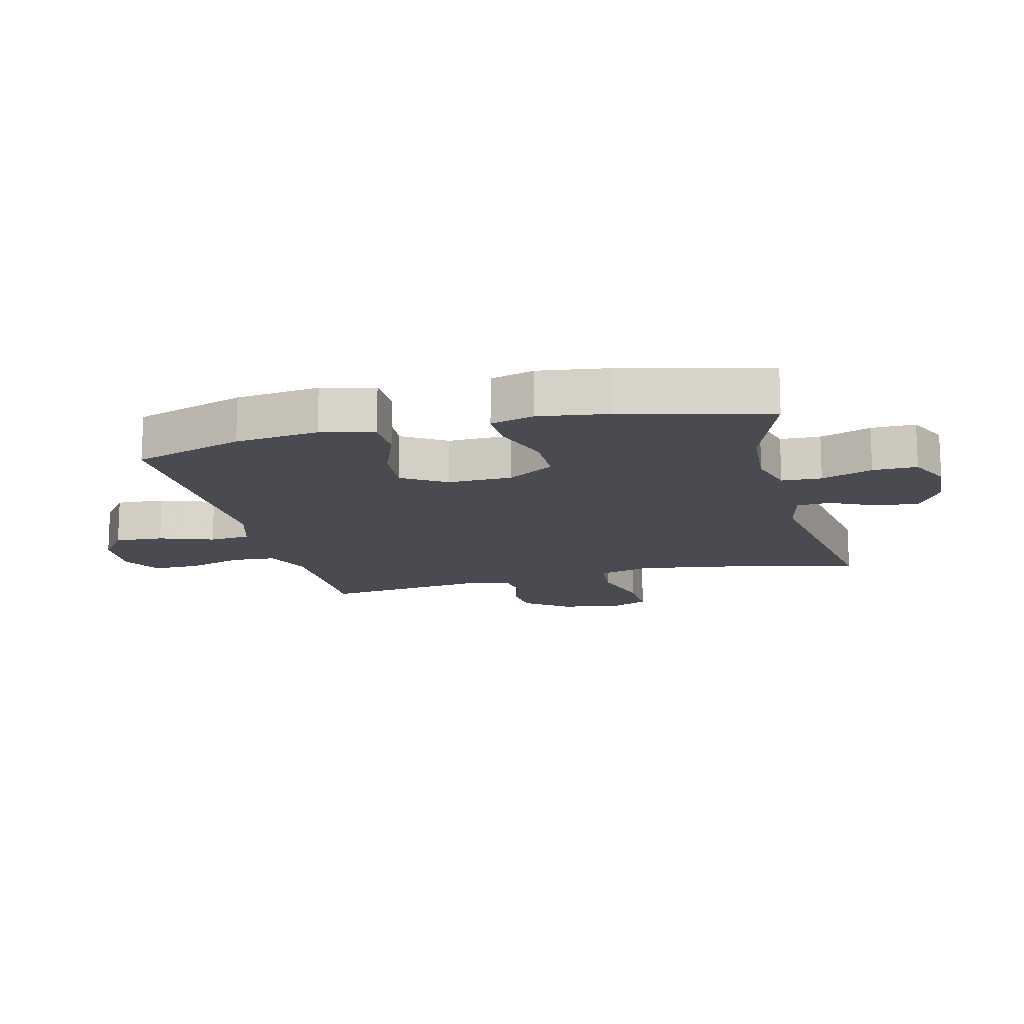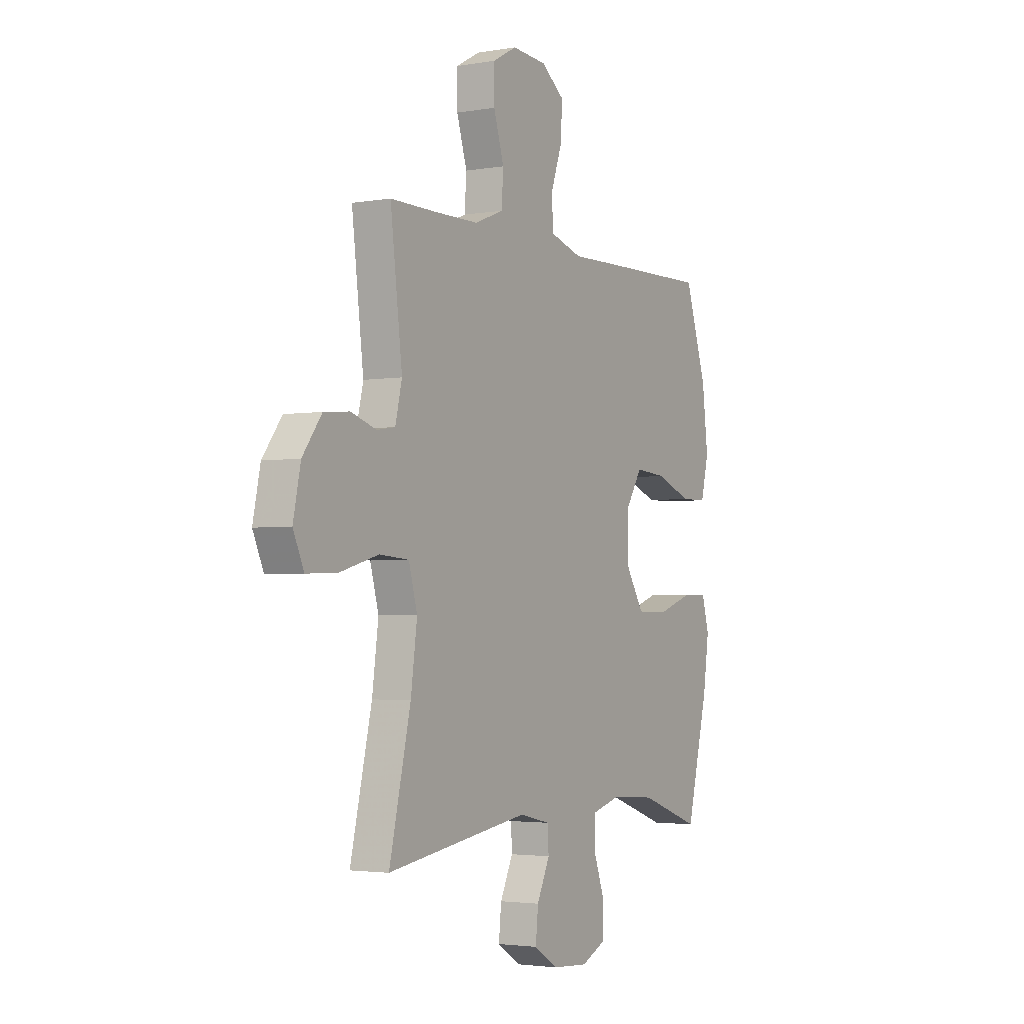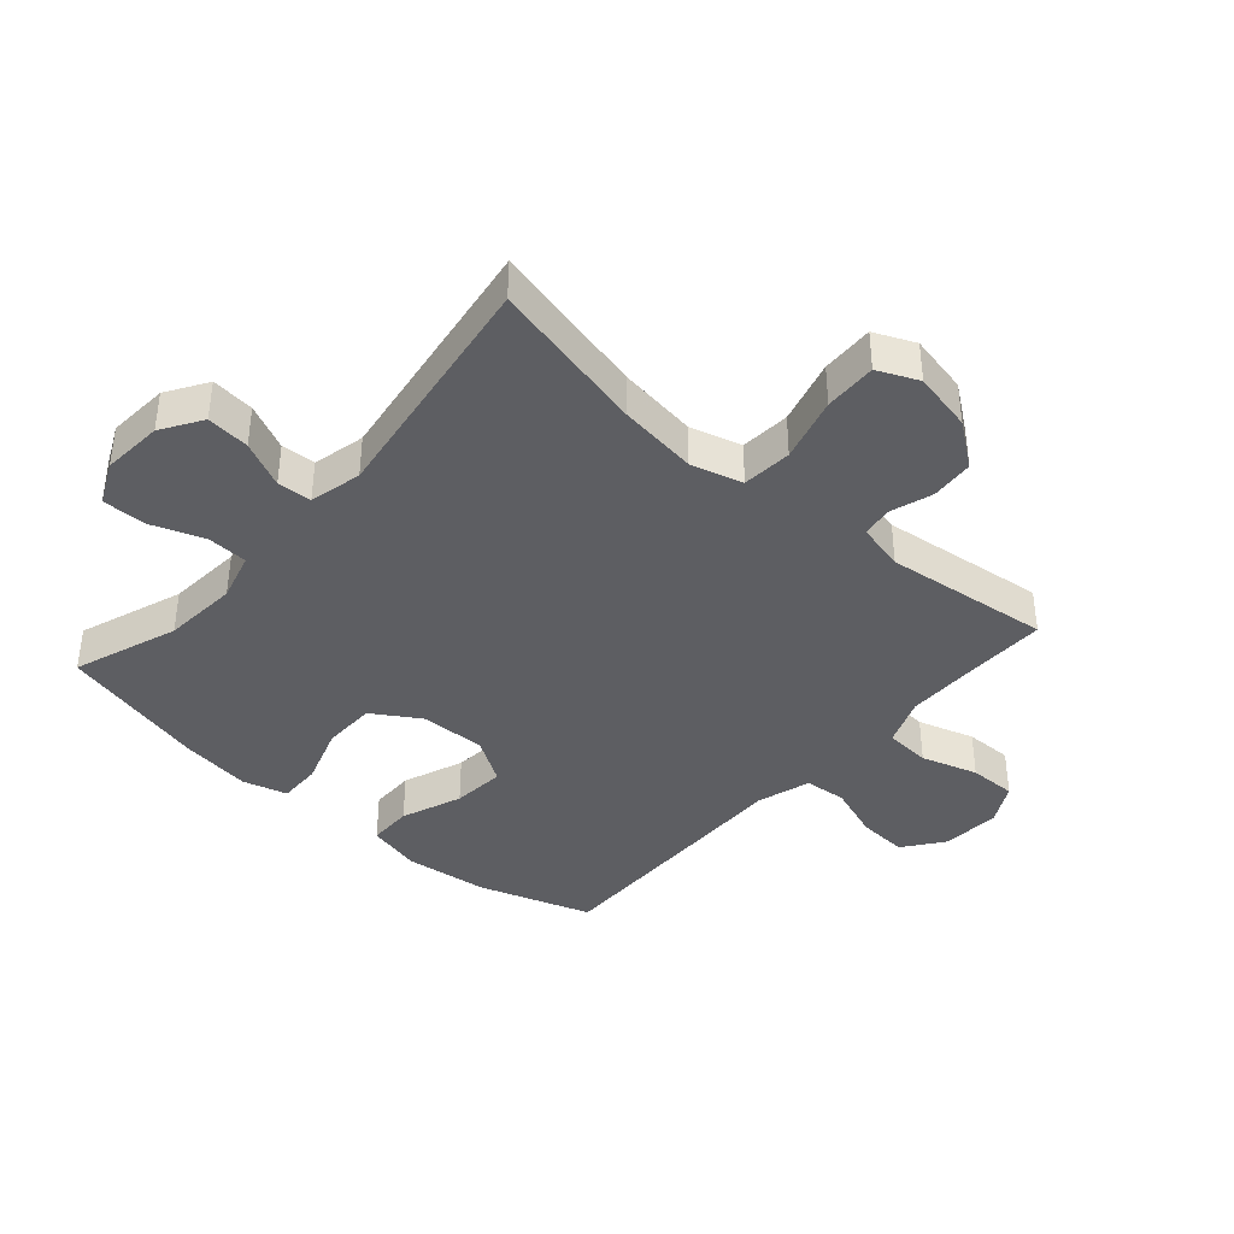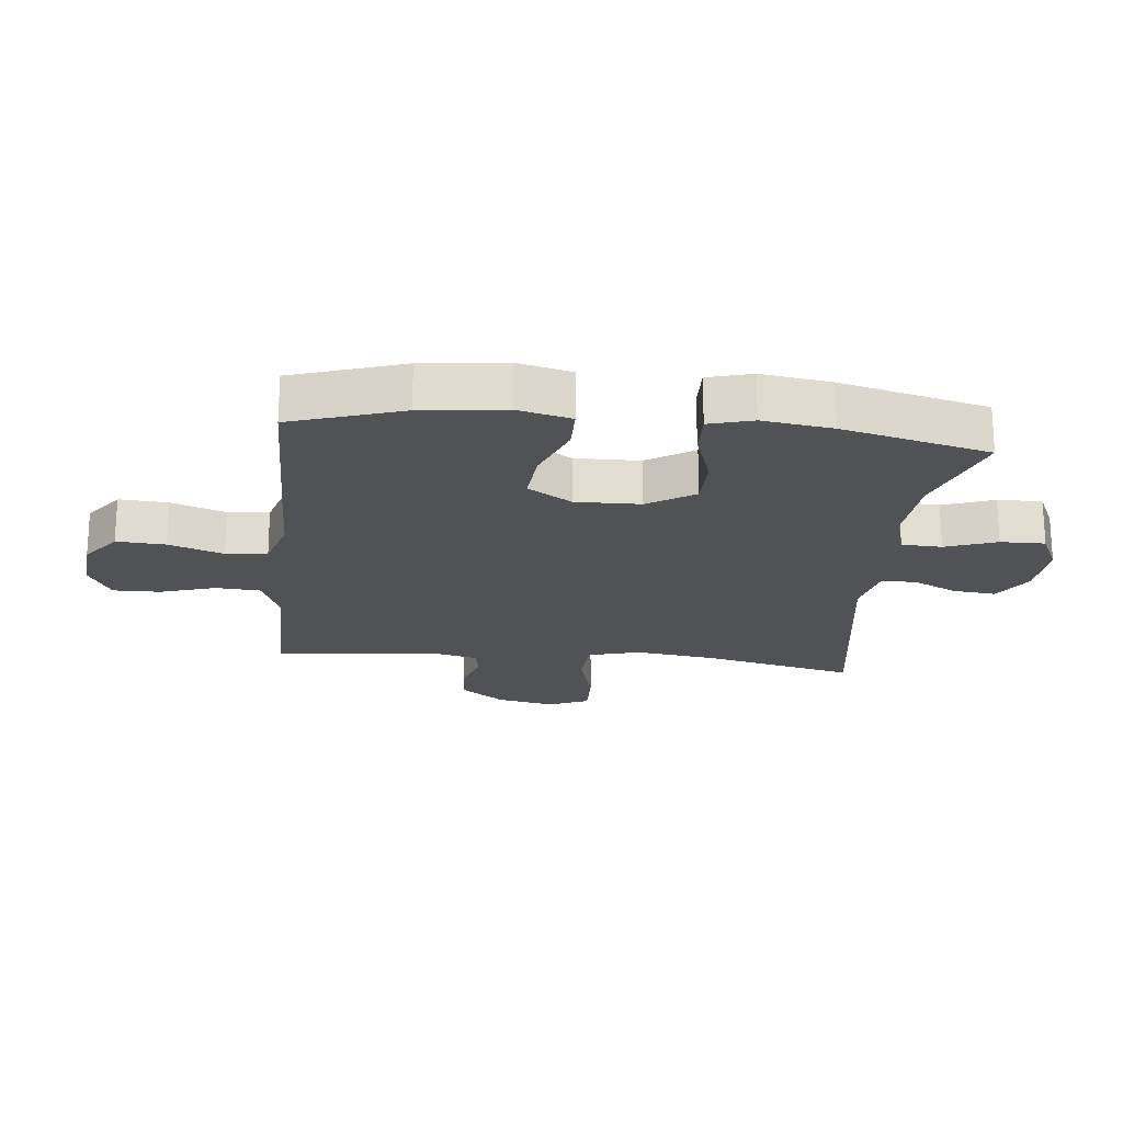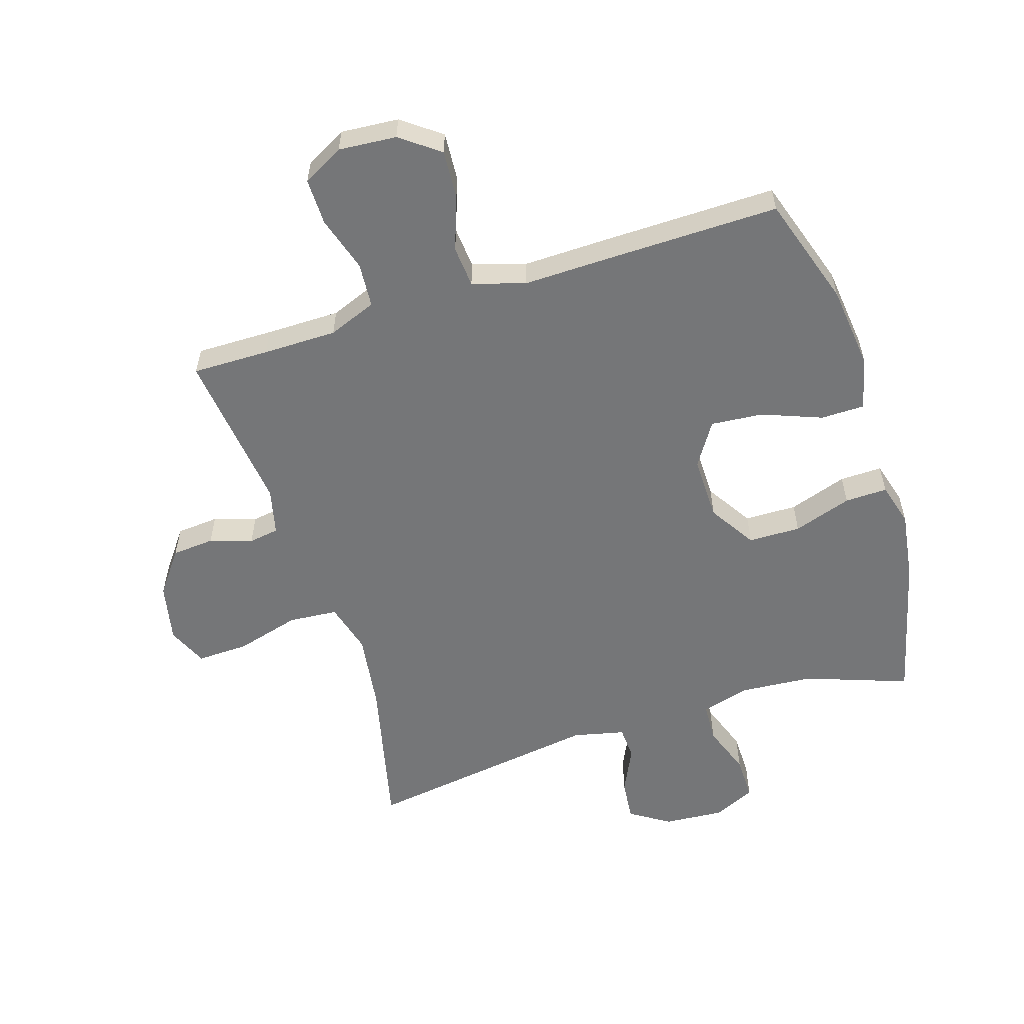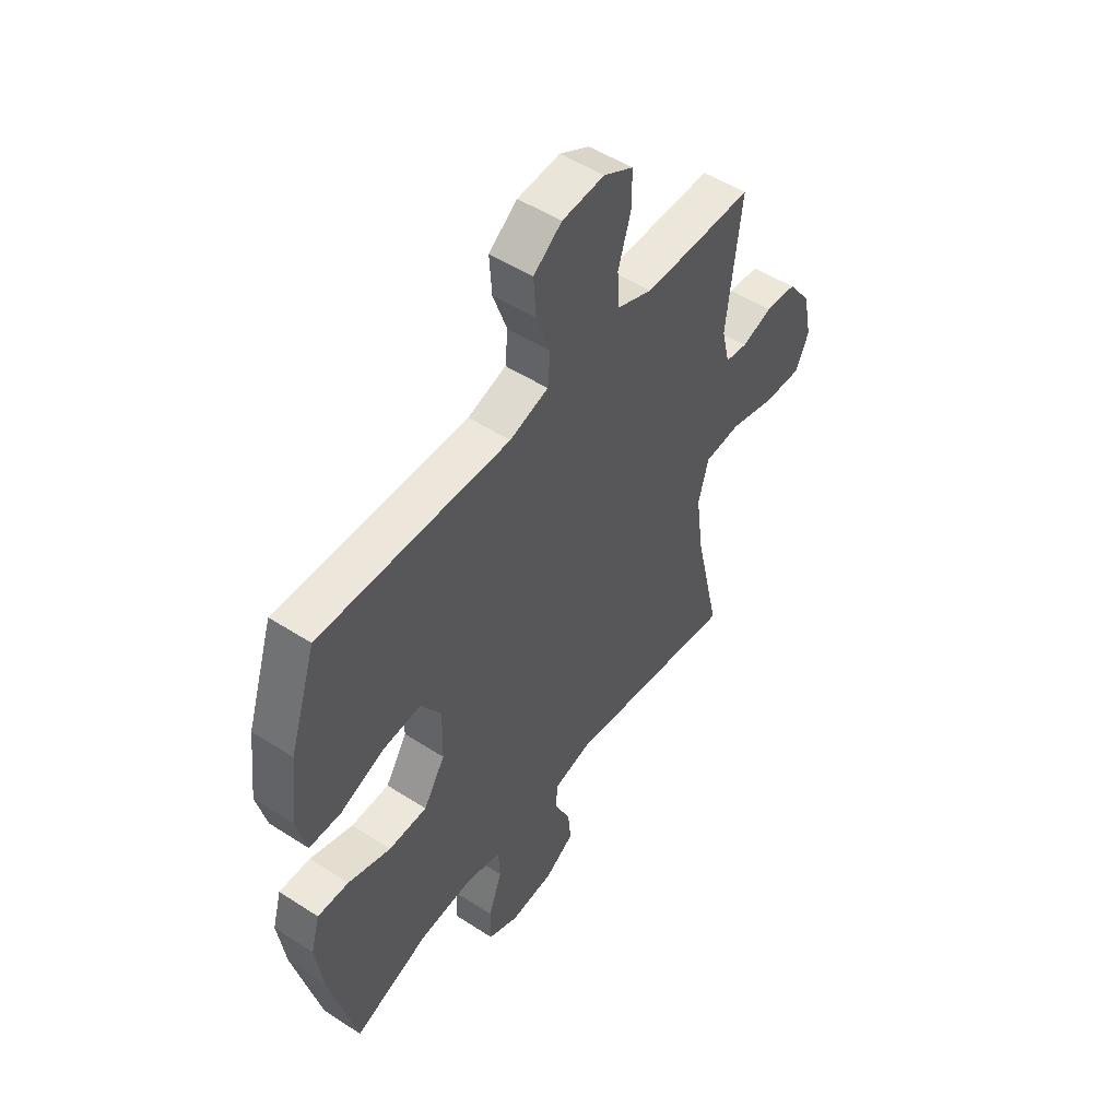
<metadata>
{"format":"obj","ext":"obj","renderer":"f3d","projection":"perspective","resolution":1024,"background":"white","views":[{"elev":-14.6,"azim":104.1,"up":"+Y"},{"elev":-2.8,"azim":-59.4,"up":"+Z"},{"elev":-39.4,"azim":-131.4,"up":"+Y"},{"elev":-20.7,"azim":84.0,"up":"+Y"},{"elev":-56.8,"azim":17.4,"up":"+Y"},{"elev":51.0,"azim":125.2,"up":"+Z"}]}
</metadata>
<code>
v 0.5 0.07 -0.5
v 0.333 0.07 -0.441
v 0.213 0.07 -0.432
v 0.135 0.07 -0.454
v 0.132 0.07 -0.519
v 0.162 0.07 -0.602
v 0.163 0.07 -0.674
v 0.095 0.07 -0.706
v -0.003 0.07 -0.699
v -0.068 0.07 -0.658
v -0.061 0.07 -0.589
v -0.026 0.07 -0.515
v -0.029 0.07 -0.46
v -0.113 0.07 -0.441
v -0.5 0.07 -0.5
v -0.442 0.07 -0.248
v -0.425 0.07 -0.121
v -0.448 0.07 -0.038
v -0.528 0.07 -0.032
v -0.632 0.07 -0.061
v -0.716 0.07 -0.064
v -0.745 0.07 0.001
v -0.725 0.07 0.097
v -0.673 0.07 0.167
v -0.604 0.07 0.173
v -0.535 0.07 0.151
v -0.486 0.07 0.159
v -0.468 0.07 0.235
v -0.5 0.07 0.5
v -0.375 0.07 0.499
v -0.255 0.07 0.5
v -0.177 0.07 0.531
v -0.172 0.07 0.604
v -0.2 0.07 0.694
v -0.201 0.07 0.77
v -0.135 0.07 0.806
v -0.041 0.07 0.799
v 0.022 0.07 0.752
v 0.017 0.07 0.673
v -0.014 0.07 0.585
v -0.008 0.07 0.518
v 0.078 0.07 0.492
v 0.208 0.07 0.495
v 0.5 0.07 0.5
v 0.559 0.07 0.32
v 0.575 0.07 0.184
v 0.554 0.07 0.098
v 0.483 0.07 0.097
v 0.386 0.07 0.134
v 0.301 0.07 0.141
v 0.256 0.07 0.07
v 0.258 0.07 -0.035
v 0.306 0.07 -0.111
v 0.391 0.07 -0.112
v 0.486 0.07 -0.08
v 0.555 0.07 -0.078
v 0.575 0.07 -0.149
v 0.559 0.07 -0.262
v 0.5 0 -0.5
v 0.333 0 -0.441
v 0.213 0 -0.432
v 0.135 0 -0.454
v 0.132 0 -0.519
v 0.162 0 -0.602
v 0.163 0 -0.674
v 0.095 0 -0.706
v -0.003 0 -0.699
v -0.068 0 -0.658
v -0.061 0 -0.589
v -0.026 0 -0.515
v -0.029 0 -0.46
v -0.113 0 -0.441
v -0.5 0 -0.5
v -0.442 0 -0.248
v -0.425 0 -0.121
v -0.448 0 -0.038
v -0.528 0 -0.032
v -0.632 0 -0.061
v -0.716 0 -0.064
v -0.745 0 0.001
v -0.725 0 0.097
v -0.673 0 0.167
v -0.604 0 0.173
v -0.535 0 0.151
v -0.486 0 0.159
v -0.468 0 0.235
v -0.5 0 0.5
v -0.375 0 0.499
v -0.255 0 0.5
v -0.177 0 0.531
v -0.172 0 0.604
v -0.2 0 0.694
v -0.201 0 0.77
v -0.135 0 0.806
v -0.041 0 0.799
v 0.022 0 0.752
v 0.017 0 0.673
v -0.014 0 0.585
v -0.008 0 0.518
v 0.078 0 0.492
v 0.208 0 0.495
v 0.5 0 0.5
v 0.559 0 0.32
v 0.575 0 0.184
v 0.554 0 0.098
v 0.483 0 0.097
v 0.386 0 0.134
v 0.301 0 0.141
v 0.256 0 0.07
v 0.258 0 -0.035
v 0.306 0 -0.111
v 0.391 0 -0.112
v 0.486 0 -0.08
v 0.555 0 -0.078
v 0.575 0 -0.149
v 0.559 0 -0.262
f 57 58 1 2
f 54 55 56 57
f 53 54 57 2
f 52 53 2 3
f 51 52 3 4
f 46 47 48 49
f 46 49 50
f 45 46 50
f 42 43 44 45
f 41 42 45 50
f 37 38 39 40
f 37 40 41
f 36 37 41
f 33 34 35 36
f 32 33 36 41
f 31 32 41 50
f 28 29 30
f 27 28 30 31
f 23 24 25 26
f 23 26 27
f 22 23 27
f 19 20 21 22
f 18 19 22 27
f 17 18 27 31
f 14 15 16
f 13 14 16 17
f 9 10 11 12
f 9 12 13
f 8 9 13
f 5 6 7 8
f 4 5 8 13
f 51 4 13 17
f 17 31 50 51
f 60 59 116 115
f 115 114 113 112
f 60 115 112 111
f 61 60 111 110
f 62 61 110 109
f 107 106 105 104
f 108 107 104
f 108 104 103
f 103 102 101 100
f 108 103 100 99
f 98 97 96 95
f 99 98 95
f 99 95 94
f 94 93 92 91
f 99 94 91 90
f 108 99 90 89
f 88 87 86
f 89 88 86 85
f 84 83 82 81
f 85 84 81
f 85 81 80
f 80 79 78 77
f 85 80 77 76
f 89 85 76 75
f 74 73 72
f 75 74 72 71
f 70 69 68 67
f 71 70 67
f 71 67 66
f 66 65 64 63
f 71 66 63 62
f 75 71 62 109
f 109 108 89 75
f 1 59 60 2
f 2 60 61 3
f 3 61 62 4
f 4 62 63 5
f 5 63 64 6
f 6 64 65 7
f 7 65 66 8
f 8 66 67 9
f 9 67 68 10
f 10 68 69 11
f 11 69 70 12
f 12 70 71 13
f 13 71 72 14
f 14 72 73 15
f 15 73 74 16
f 16 74 75 17
f 17 75 76 18
f 18 76 77 19
f 19 77 78 20
f 20 78 79 21
f 21 79 80 22
f 22 80 81 23
f 23 81 82 24
f 24 82 83 25
f 25 83 84 26
f 26 84 85 27
f 27 85 86 28
f 28 86 87 29
f 29 87 88 30
f 30 88 89 31
f 31 89 90 32
f 32 90 91 33
f 33 91 92 34
f 34 92 93 35
f 35 93 94 36
f 36 94 95 37
f 37 95 96 38
f 38 96 97 39
f 39 97 98 40
f 40 98 99 41
f 41 99 100 42
f 42 100 101 43
f 43 101 102 44
f 44 102 103 45
f 45 103 104 46
f 46 104 105 47
f 47 105 106 48
f 48 106 107 49
f 49 107 108 50
f 50 108 109 51
f 51 109 110 52
f 52 110 111 53
f 53 111 112 54
f 54 112 113 55
f 55 113 114 56
f 56 114 115 57
f 57 115 116 58
f 58 116 59 1

</code>
